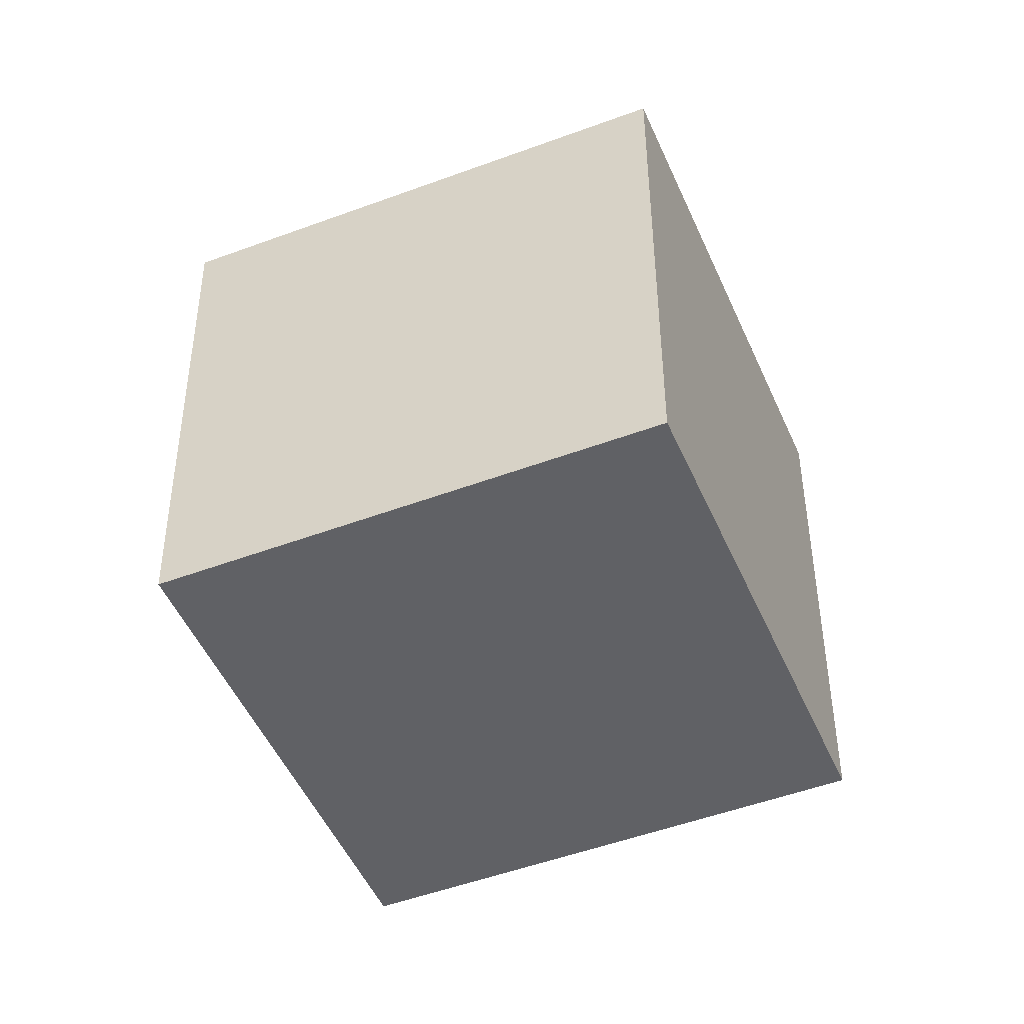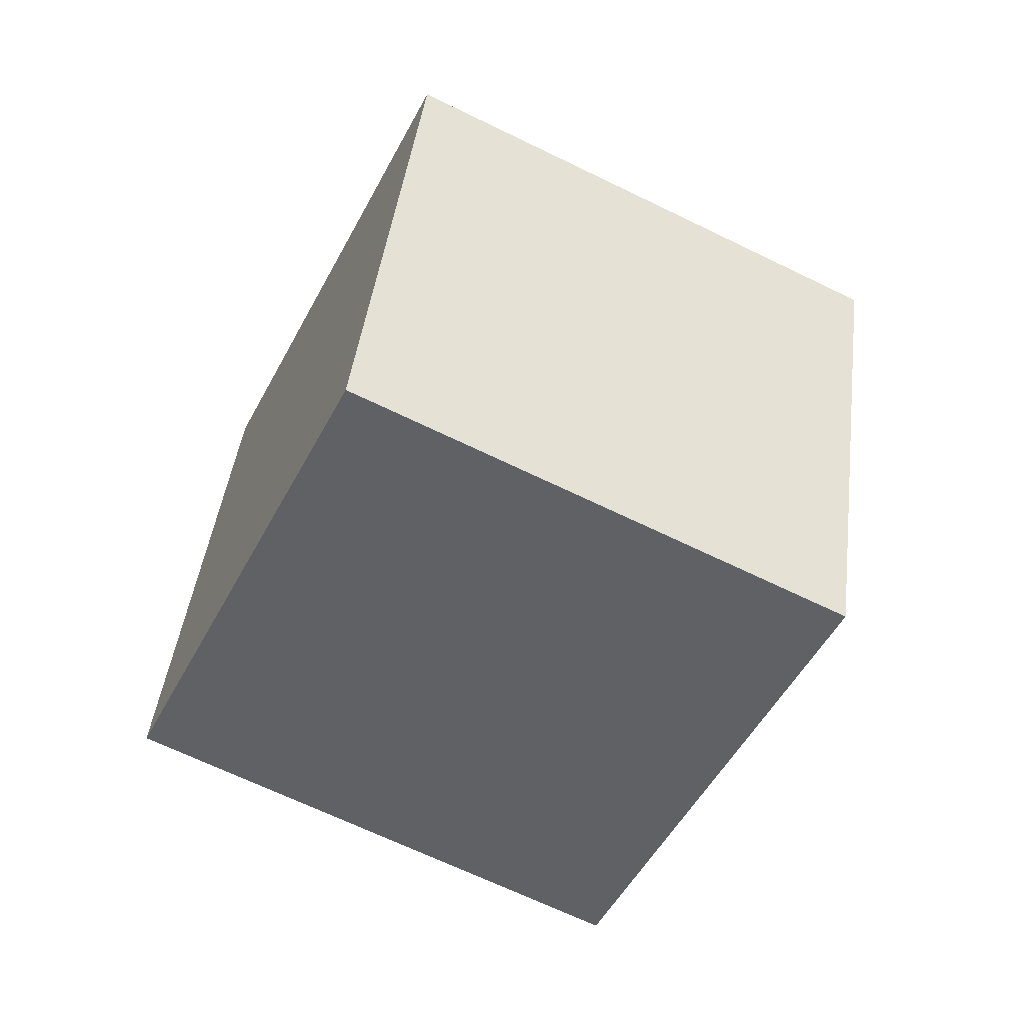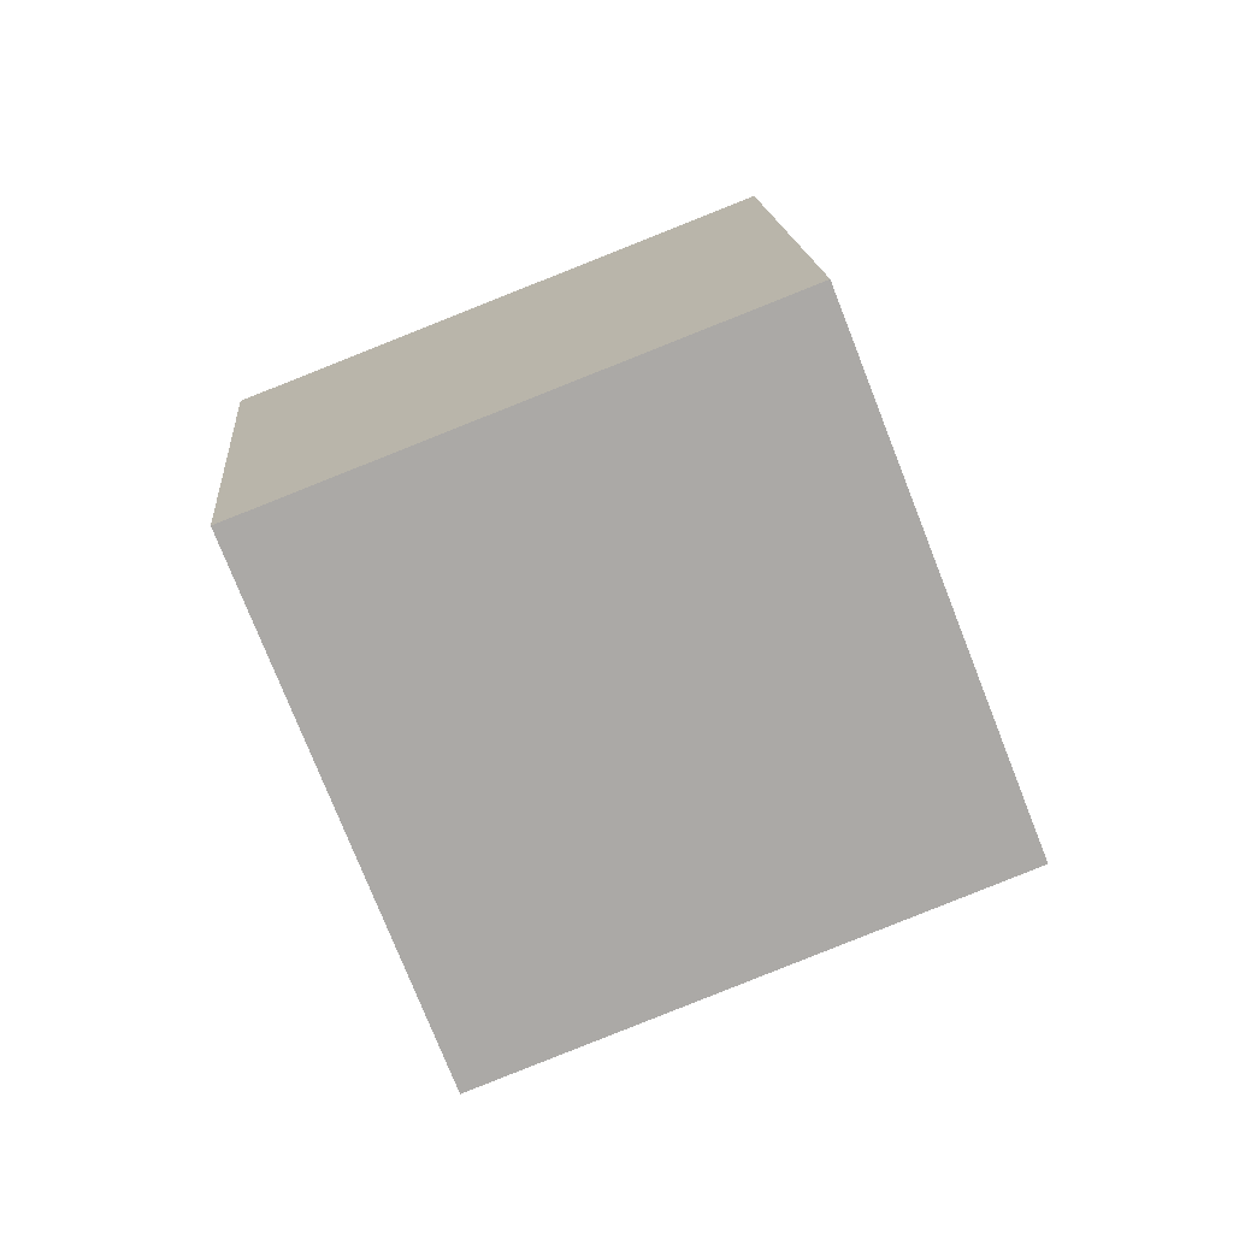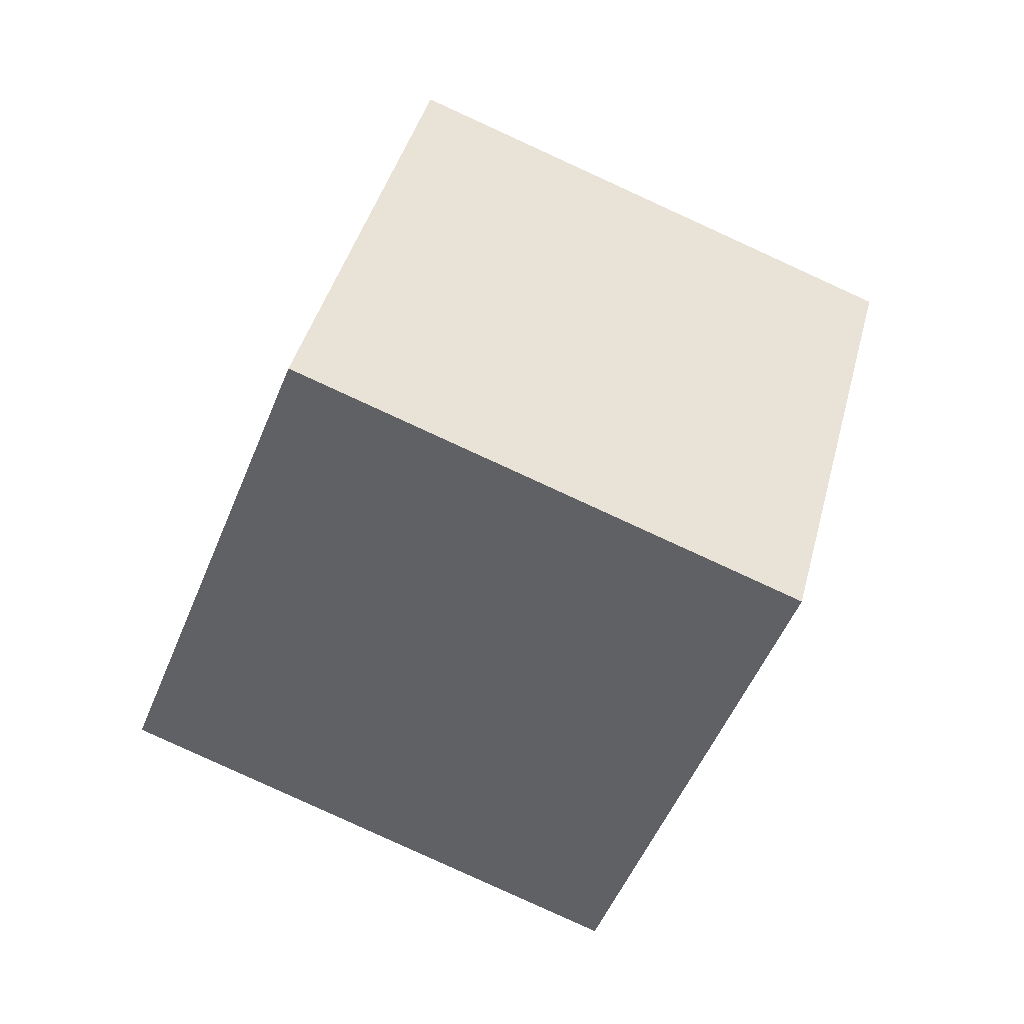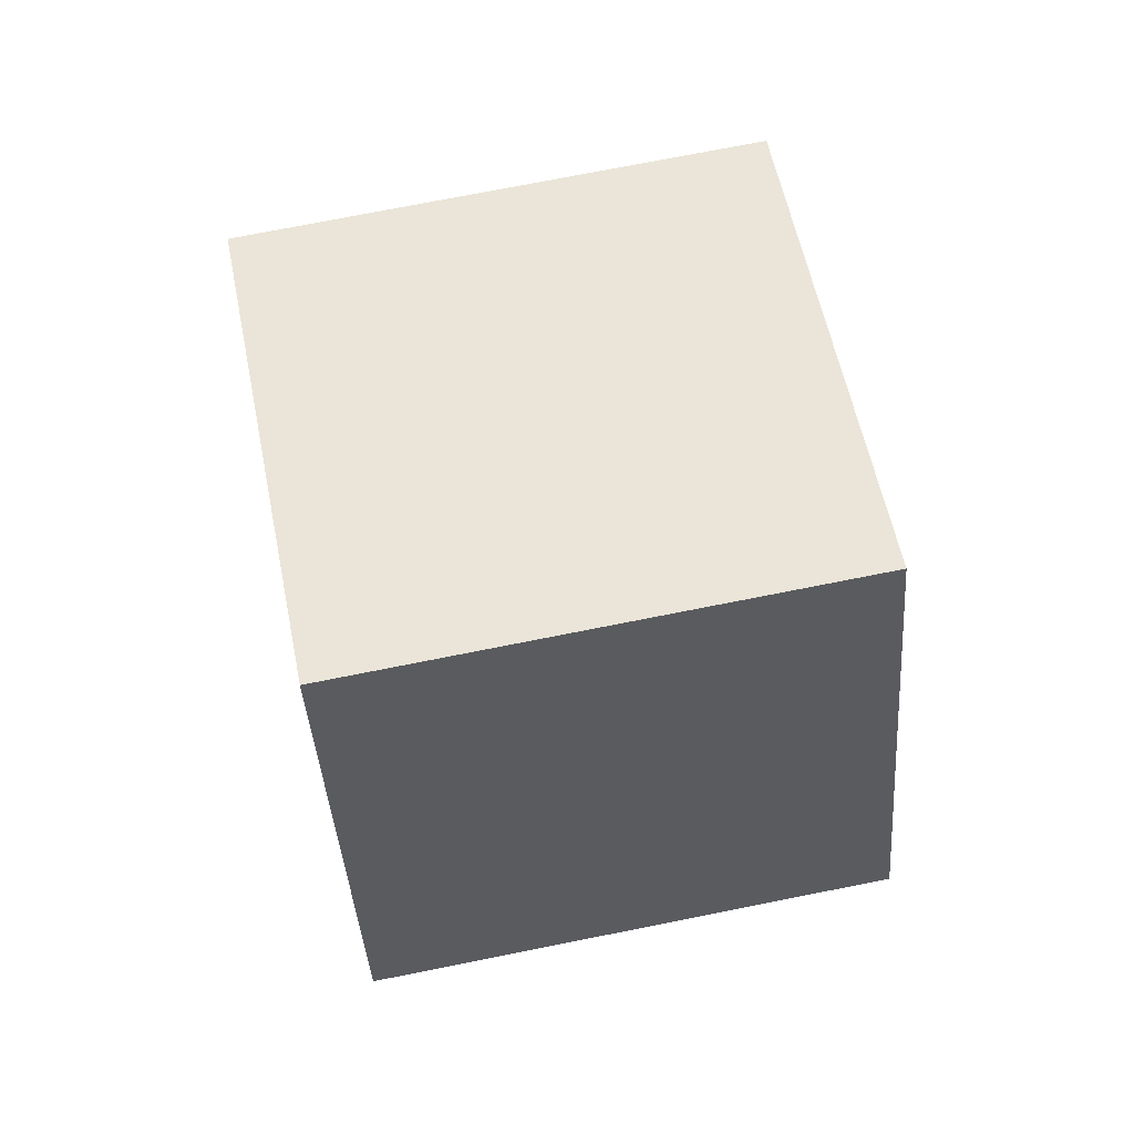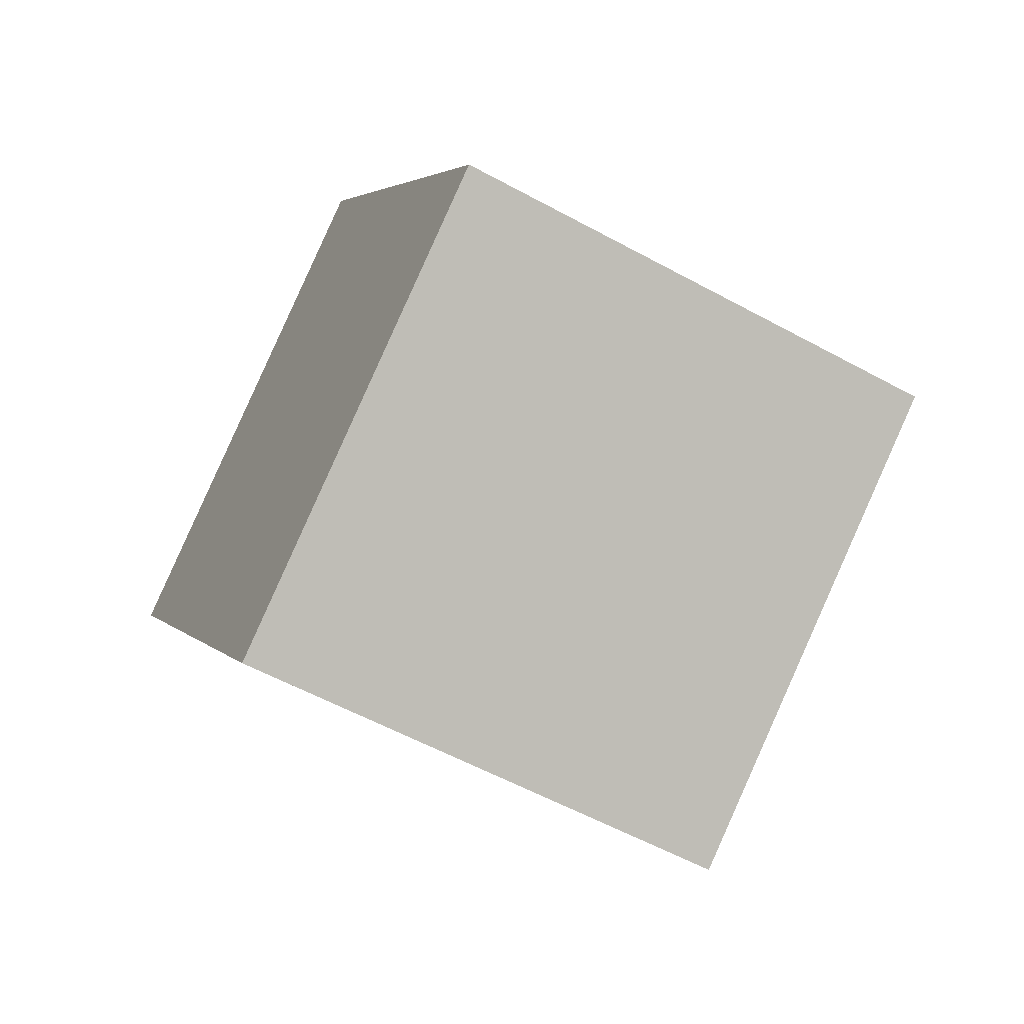
<metadata>
{"format":"obj","ext":"obj","renderer":"f3d","projection":"perspective","resolution":1024,"background":"white","views":[{"elev":-79.0,"azim":140.0,"up":"+Y"},{"elev":62.9,"azim":-13.8,"up":"+Z"},{"elev":-8.2,"azim":154.5,"up":"+Z"},{"elev":-22.8,"azim":-43.3,"up":"+Z"},{"elev":-8.1,"azim":-61.8,"up":"+Y"},{"elev":14.6,"azim":12.5,"up":"+Y"}]}
</metadata>
<code>
o Cube
v -0.6422 -0.1931 1.597
v 0.02011 1.526 0.8188
v -0.9665 1.139 -0.8772
v -1.629 -0.5806 -0.09903
v 0.9665 -1.139 0.8772
v 1.629 0.5806 0.09902
v 0.6422 0.1931 -1.597
v -0.02011 -1.526 -0.8188
f 1 2 3 4
f 5 8 7 6
f 1 5 6 2
f 2 6 7 3
f 3 7 8 4
f 5 1 4 8

</code>
